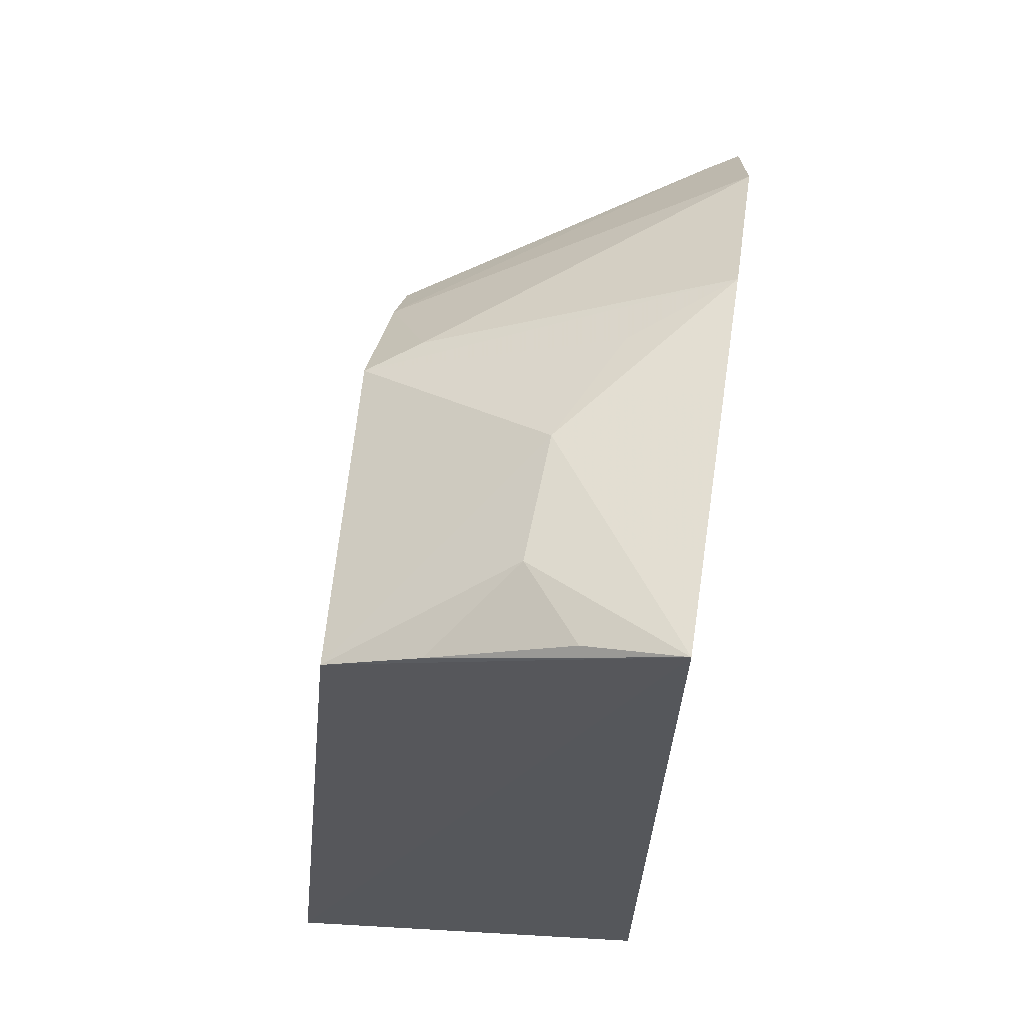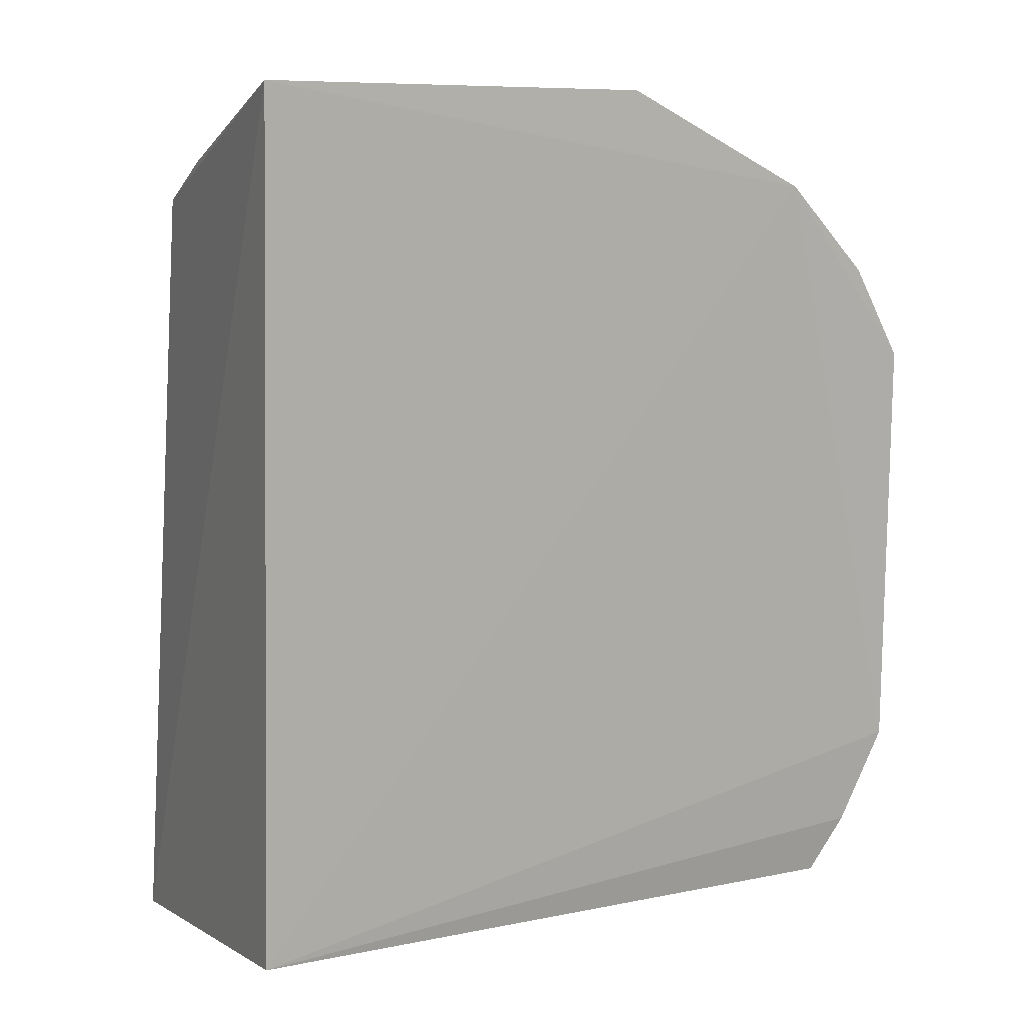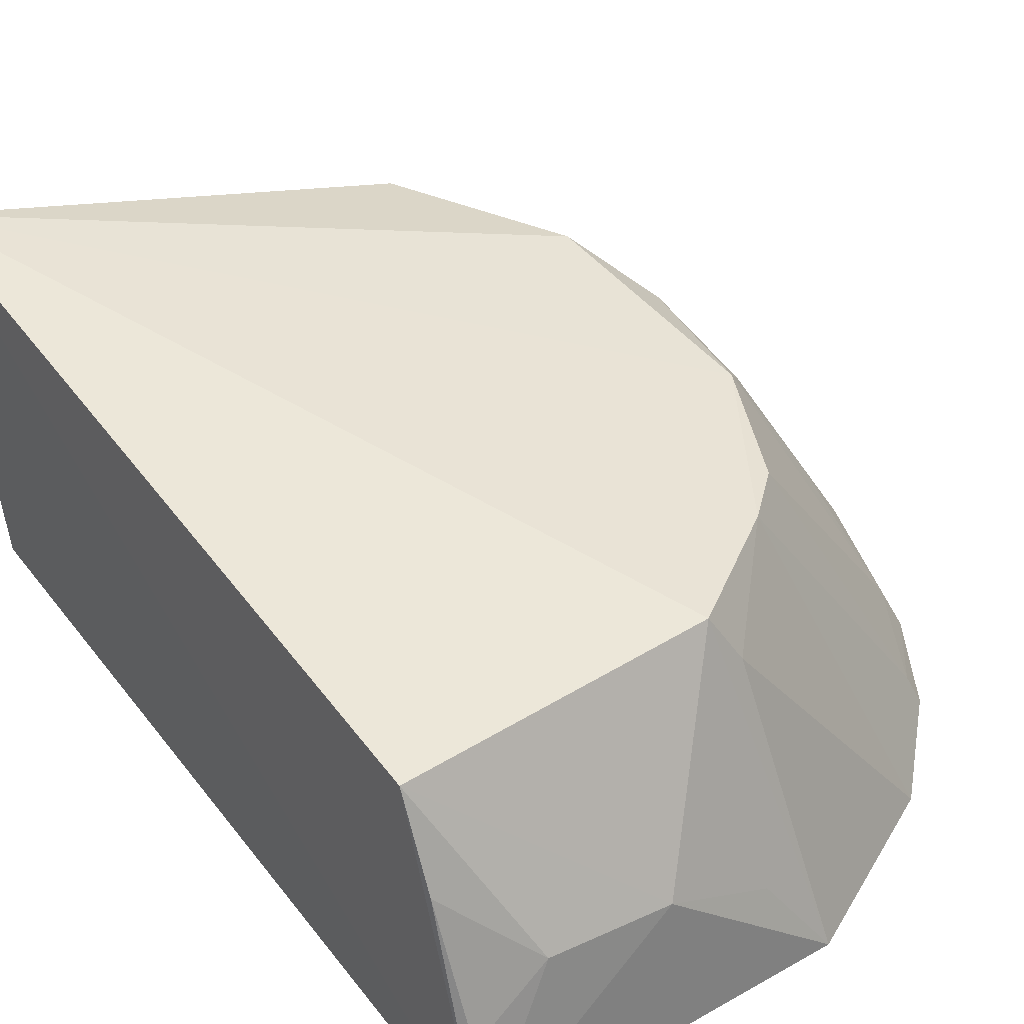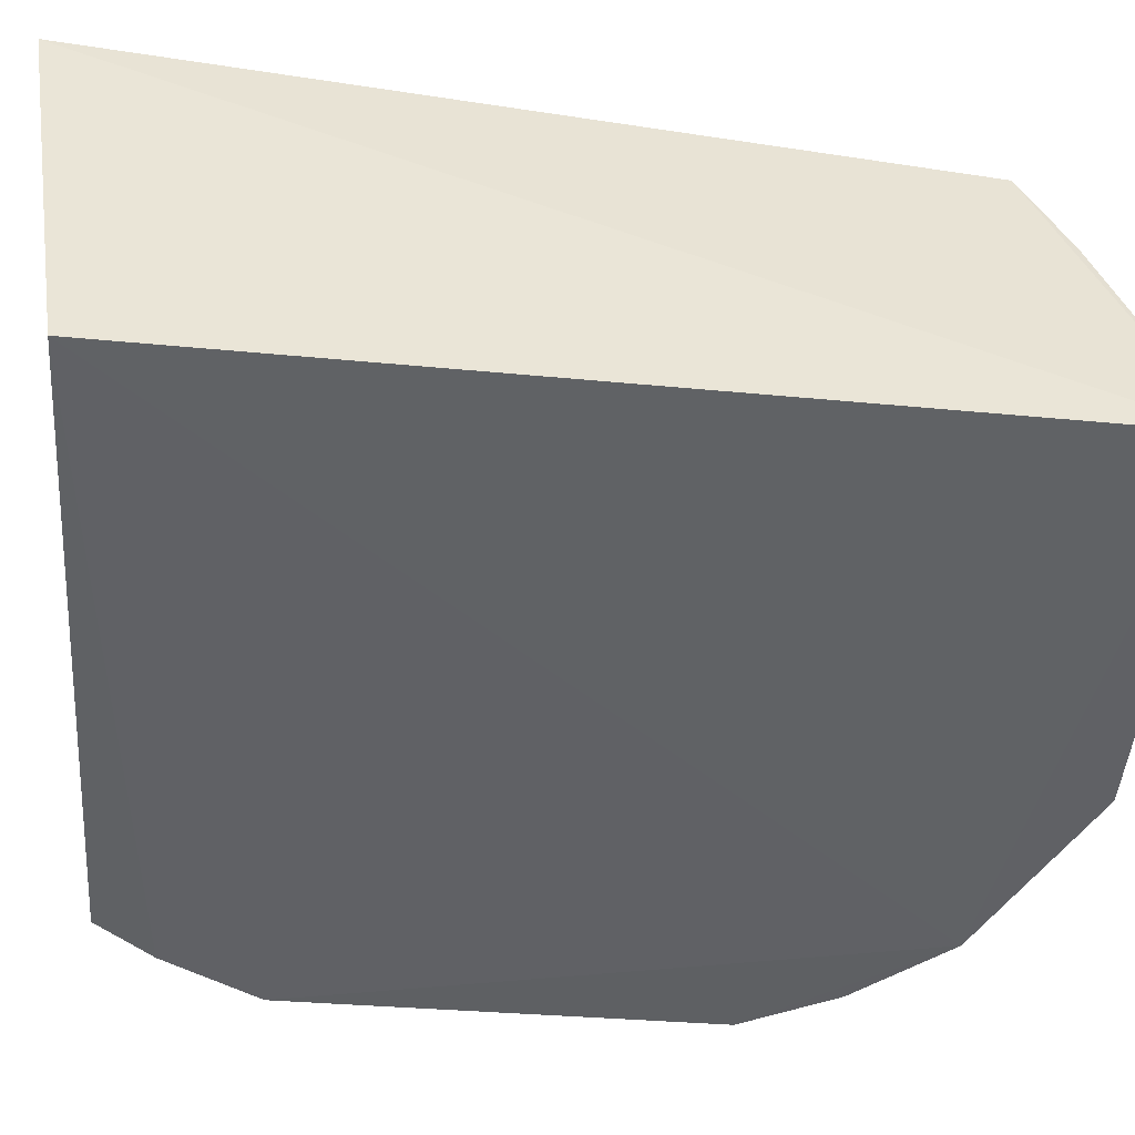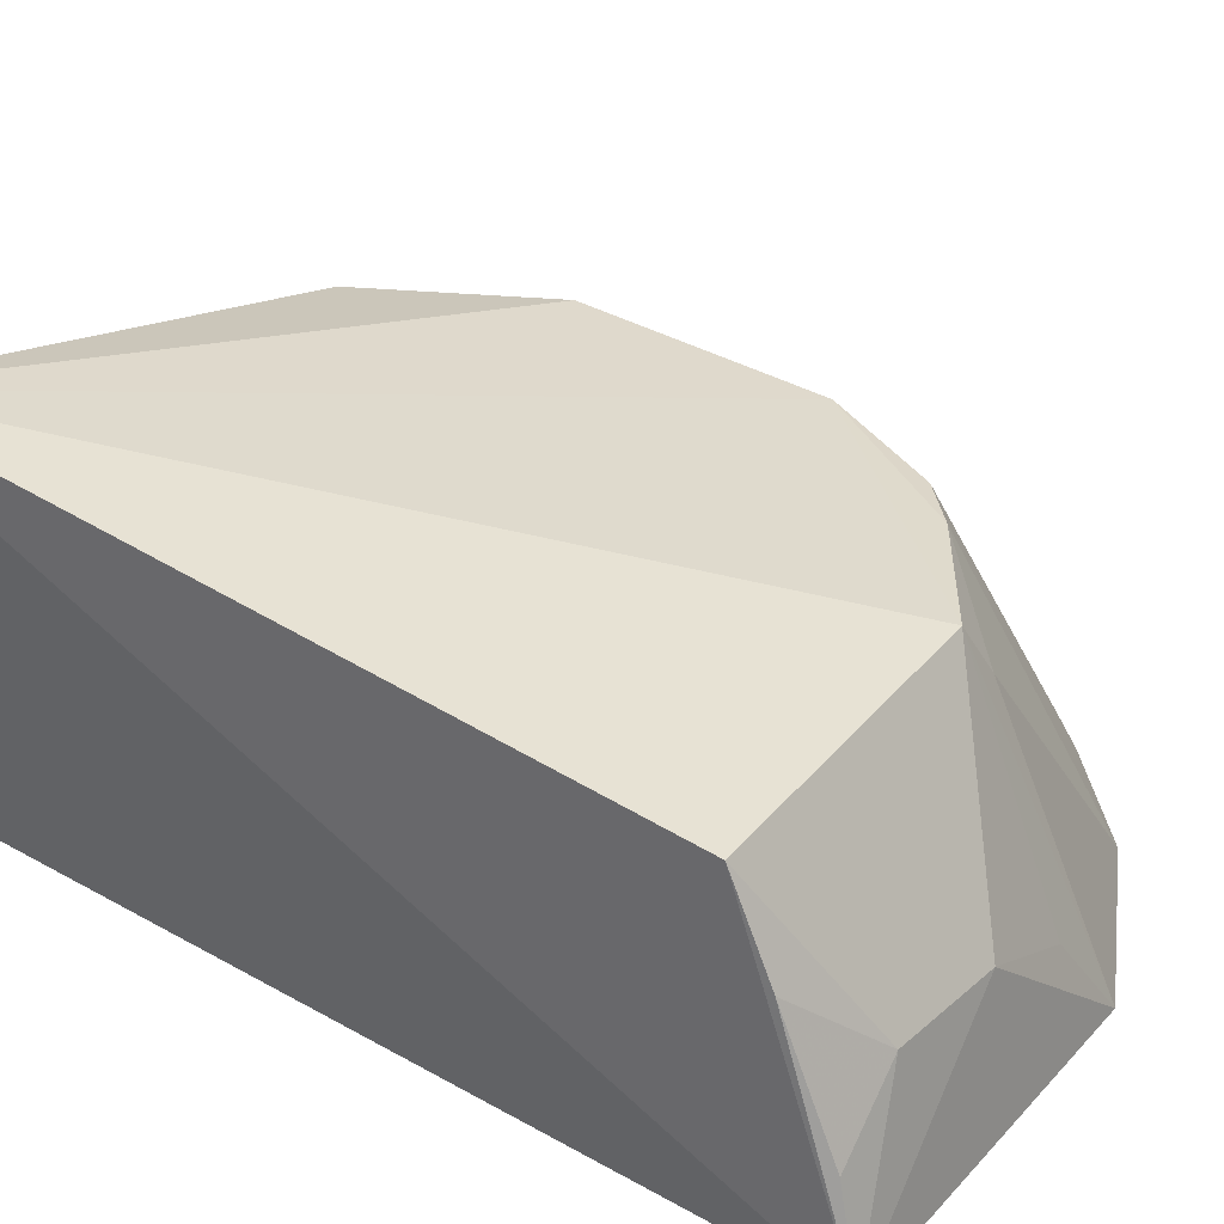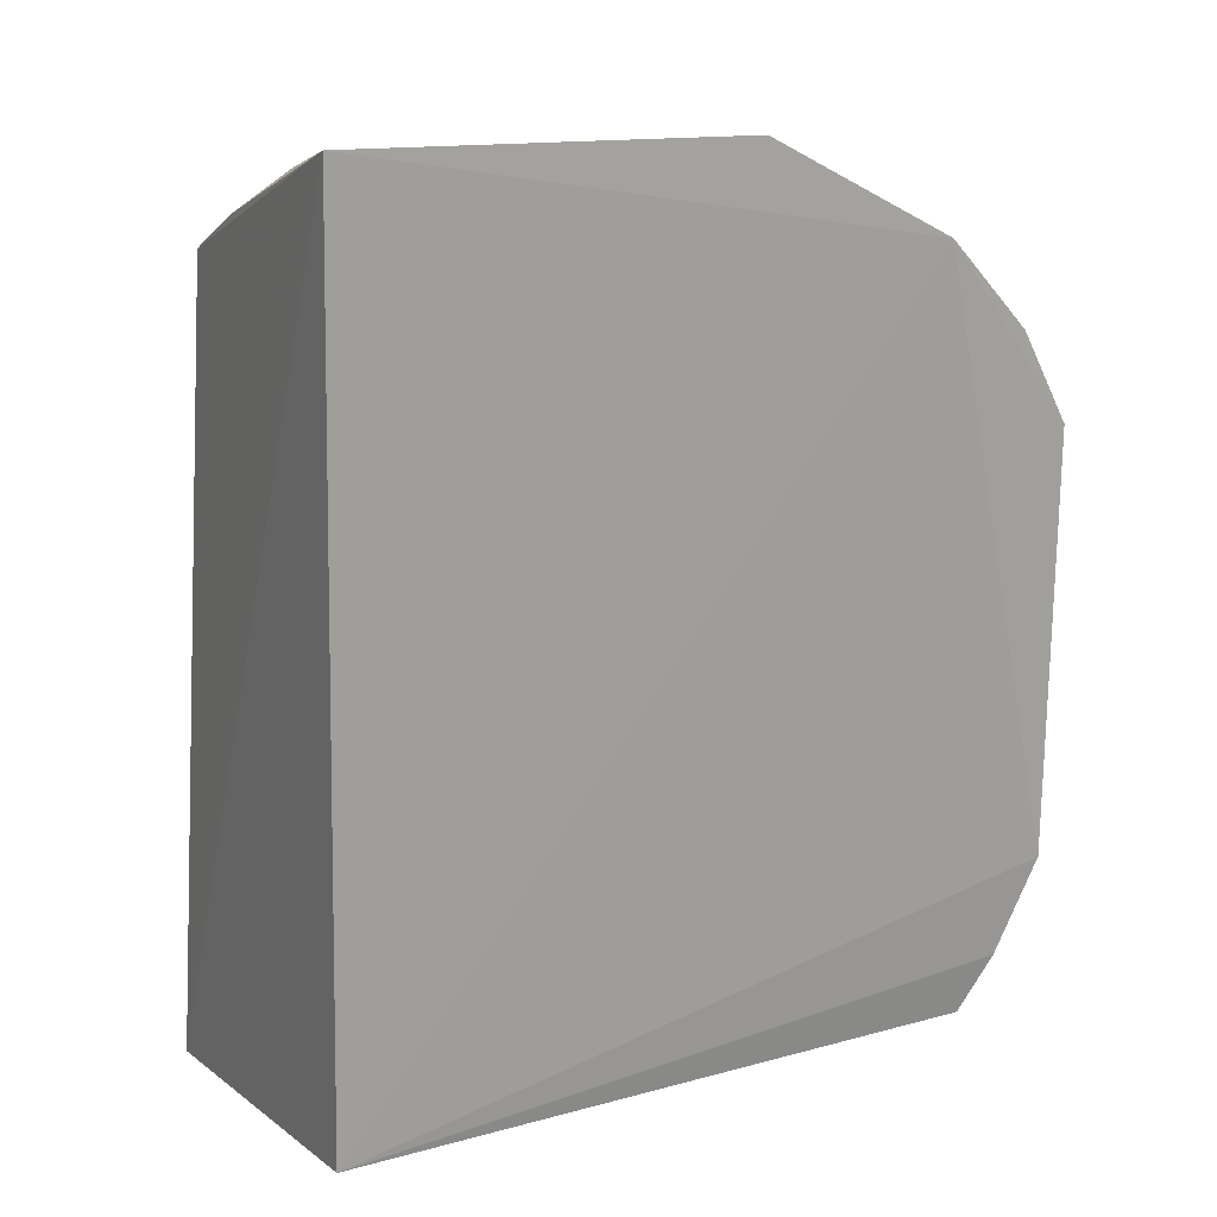
<metadata>
{"format":"obj","ext":"obj","renderer":"f3d","projection":"perspective","resolution":1024,"background":"white","views":[{"elev":64.2,"azim":96.2,"up":"+Y"},{"elev":10.9,"azim":154.5,"up":"+Y"},{"elev":42.2,"azim":146.2,"up":"+Z"},{"elev":-47.9,"azim":85.5,"up":"+Z"},{"elev":35.2,"azim":126.8,"up":"+Z"},{"elev":17.6,"azim":152.3,"up":"+Y"}]}
</metadata>
<code>
v 0.02577 -0.1401 0.3528
v 0.02473 -0.1217 0.2348
v 0.02062 0.1412 0.2315
v -0.09462 0.1384 0.2268
v -0.1769 -0.1015 0.2291
v -0.1495 0.109 0.2242
v -0.07562 0.1002 0.331
v -0.1671 -0.1186 0.232
v -0.1895 -0.07249 0.2269
v 0.01826 0.1036 0.3298
v -0.0433 0.1327 0.2735
v -0.08462 0.1041 0.3148
v -0.1388 -0.05325 0.3311
v -0.07635 0.1313 0.256
v -0.005833 0.1316 0.2771
v -0.1259 0.06105 0.3266
v -0.1109 -0.1089 0.329
v -0.1373 -0.08365 0.3135
v -0.1424 0.02294 0.3276
v 0.0173 0.1334 0.2602
v -0.1114 0.07465 0.3283
v -0.1697 -0.1005 0.2428
v -0.1389 -0.1097 0.2849
v -0.1683 -0.07068 0.2682
v -0.1543 -0.02745 0.3179
v -0.1912 0.05435 0.2278
v 0.01852 0.1167 0.3015
v -0.1755 0.0821 0.2266
v -0.1837 -0.04188 0.2555
v -0.1855 0.05026 0.2414
v -0.1716 0.07926 0.2363
v -0.1682 -0.04093 0.2855
v -0.1848 0.02633 0.257
v -0.1535 0.01236 0.3142
v -0.17 0.02616 0.2817
f 1 2 3
f 6 3 2
f 6 4 3
f 8 5 2
f 8 2 1
f 9 6 2
f 9 2 5
f 10 7 1
f 10 1 3
f 11 3 4
f 11 7 10
f 12 7 4
f 12 4 6
f 14 11 4
f 14 4 7
f 14 7 11
f 15 11 10
f 15 3 11
f 17 8 1
f 17 1 13
f 18 17 13
f 19 13 1
f 19 1 7
f 20 3 15
f 21 12 6
f 21 7 12
f 21 19 7
f 21 16 19
f 22 18 5
f 22 5 8
f 22 8 18
f 23 18 8
f 23 8 17
f 23 17 18
f 24 18 13
f 24 9 5
f 24 5 18
f 25 13 19
f 25 24 13
f 26 6 9
f 27 20 15
f 27 15 10
f 27 10 3
f 27 3 20
f 28 21 6
f 28 6 26
f 29 9 24
f 30 19 16
f 31 16 21
f 31 21 28
f 31 30 16
f 31 28 26
f 31 26 30
f 32 29 24
f 32 24 25
f 32 25 29
f 33 26 9
f 33 9 29
f 33 30 26
f 33 29 25
f 34 33 25
f 34 25 19
f 35 19 30
f 35 30 33
f 35 34 19
f 35 33 34

</code>
